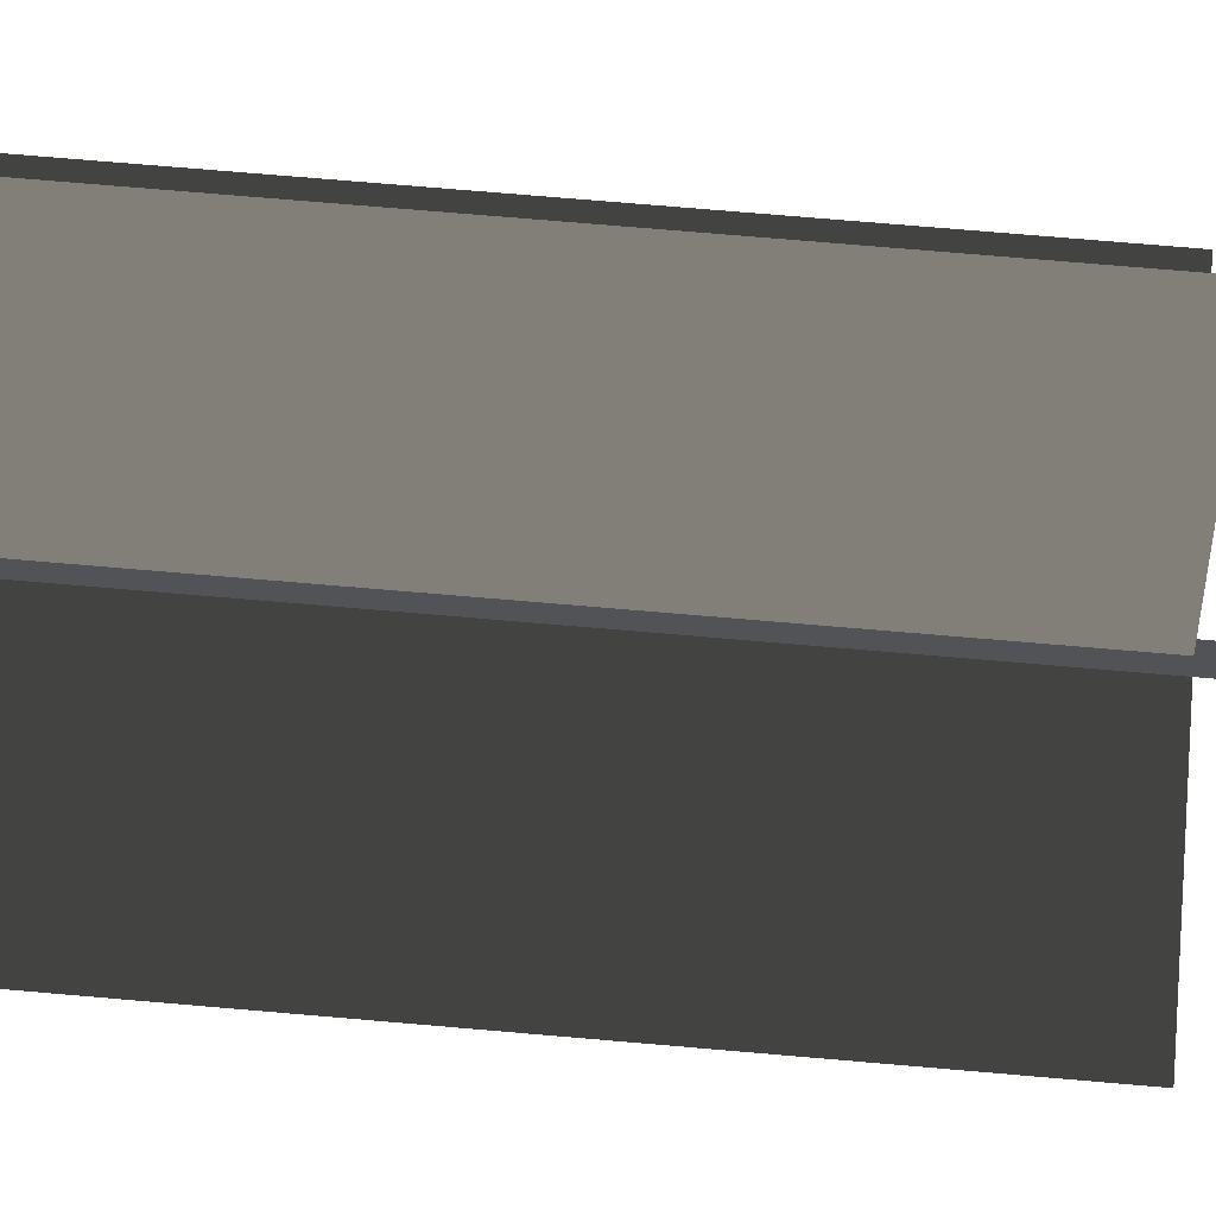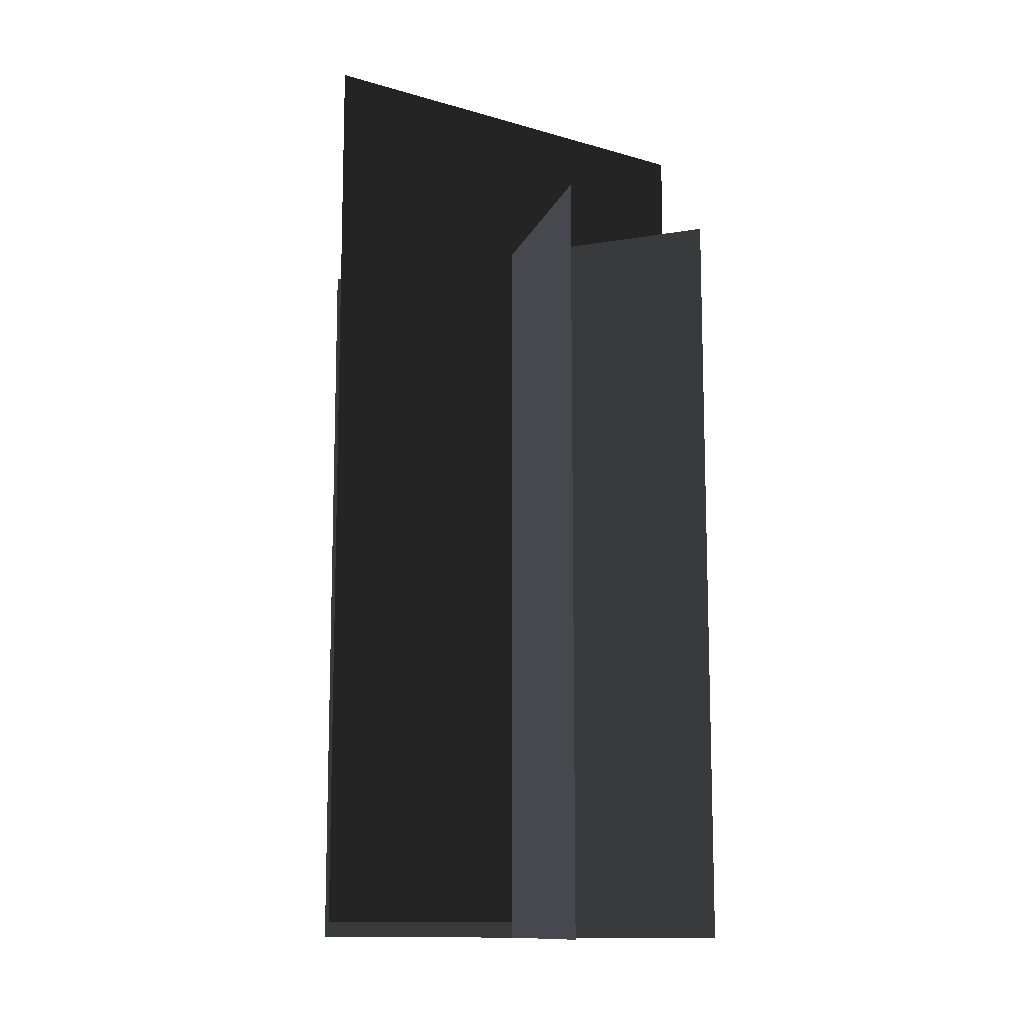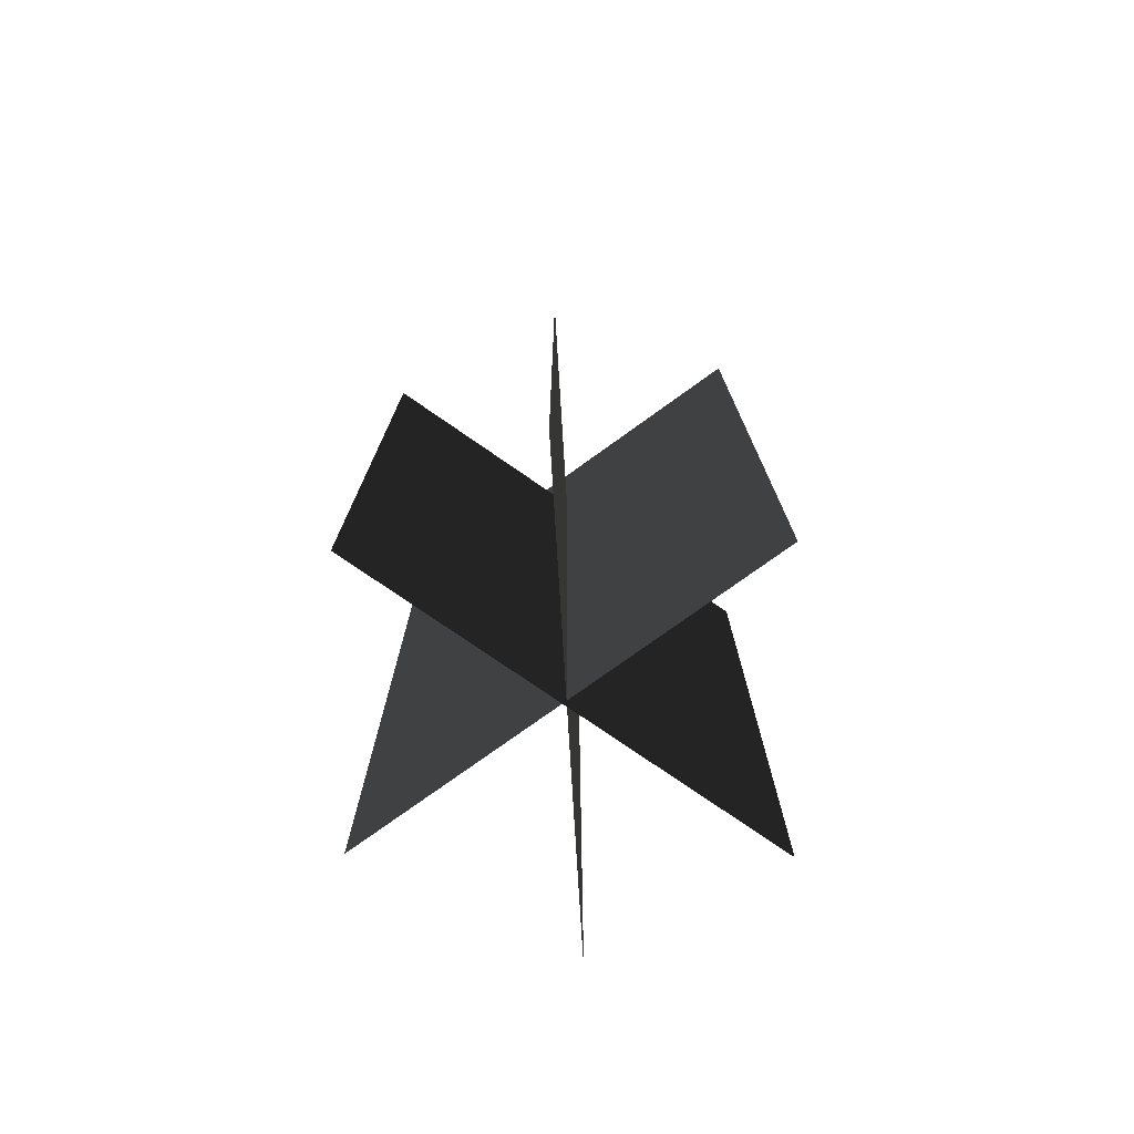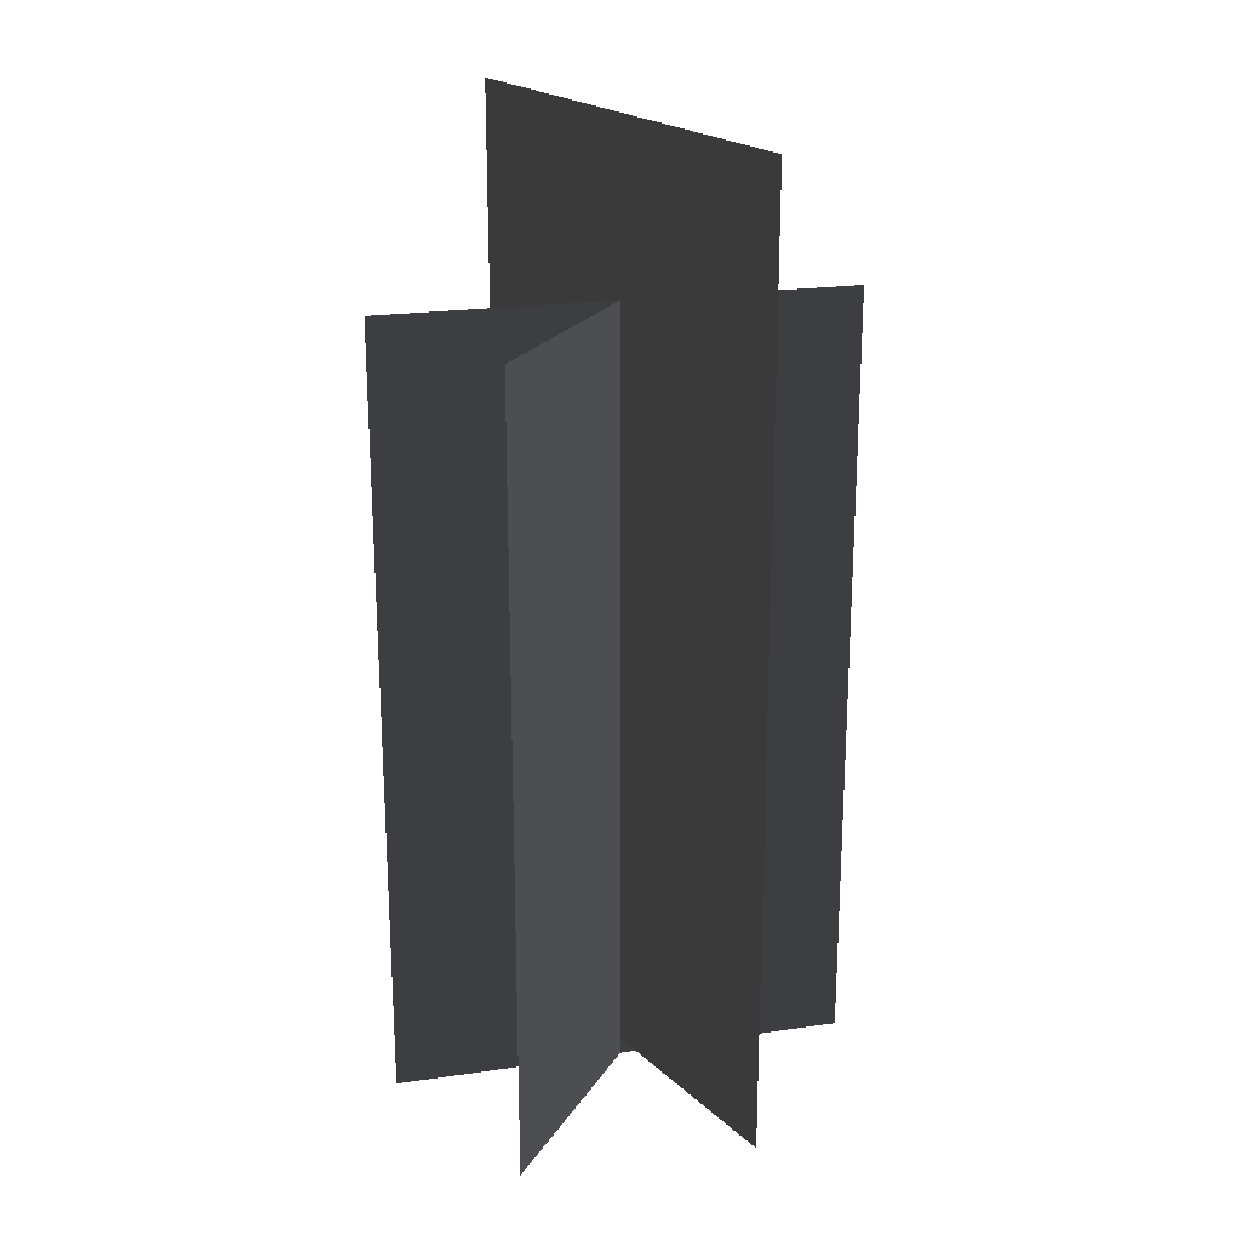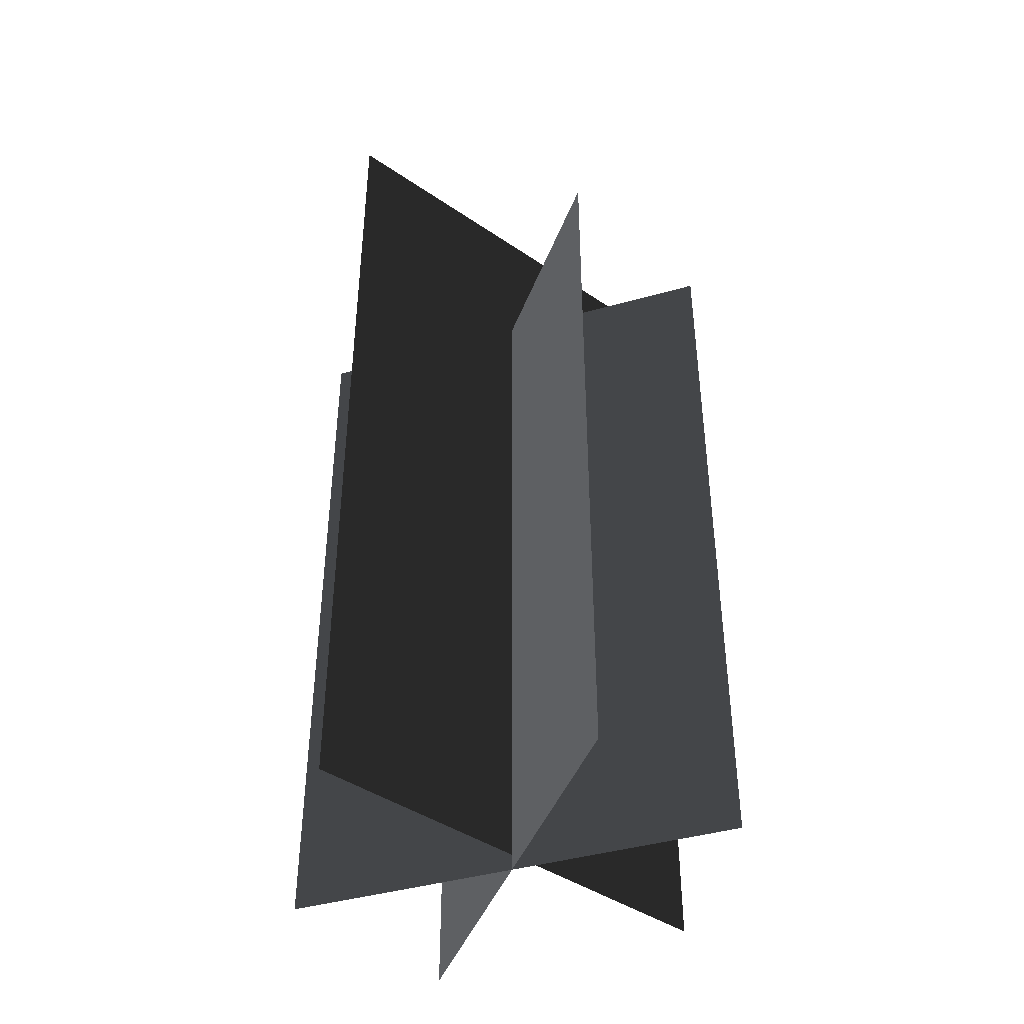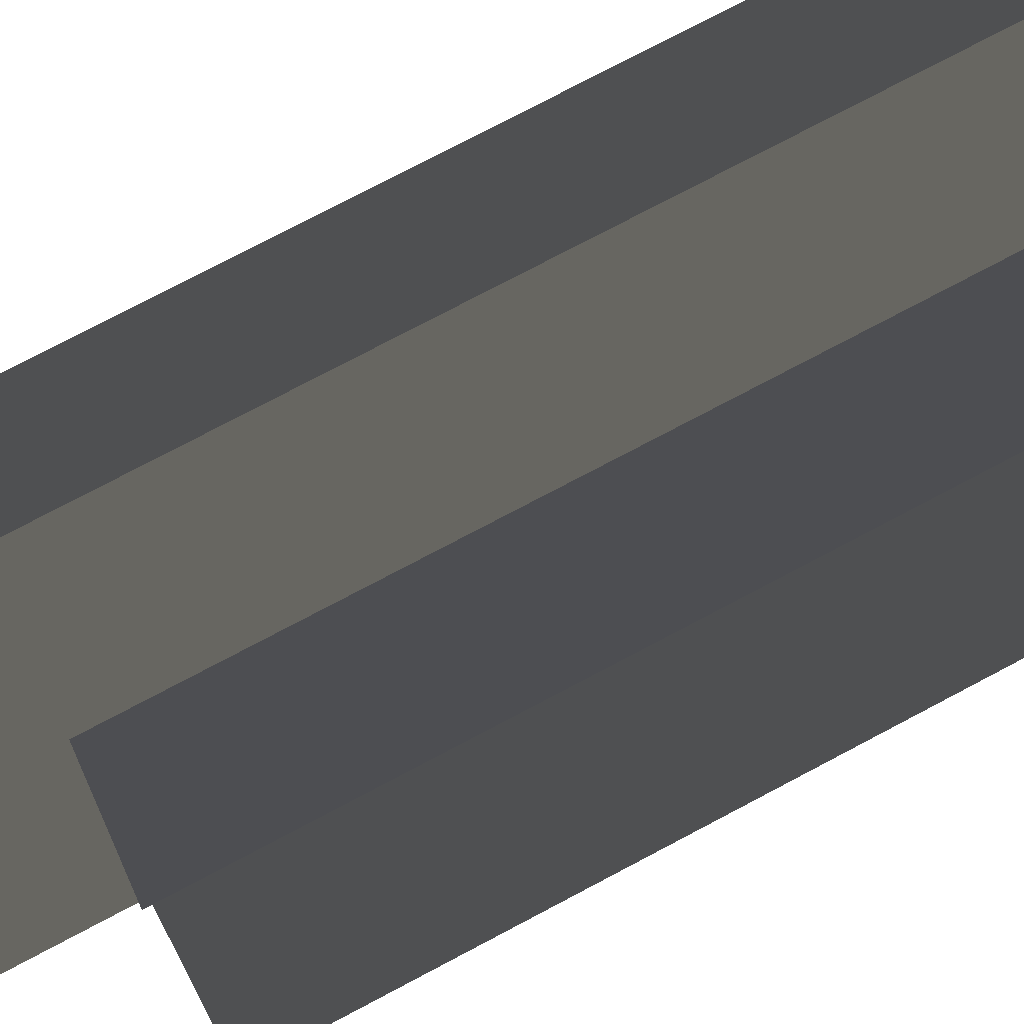
<metadata>
{"format":"obj","ext":"obj","renderer":"f3d","projection":"perspective","resolution":1024,"background":"white","views":[{"elev":72.9,"azim":-85.1,"up":"+Y"},{"elev":-11.9,"azim":74.3,"up":"+Z"},{"elev":-76.1,"azim":145.3,"up":"+Z"},{"elev":22.0,"azim":-14.2,"up":"+Z"},{"elev":-42.7,"azim":70.4,"up":"+Z"},{"elev":77.0,"azim":62.2,"up":"+Y"}]}
</metadata>
<code>
v -1.069 0.3824 -1.989
v -1.069 0.3824 1.693
v 1.094 0.3825 1.693
v 1.094 0.3825 -1.989
v -0.6562 -0.4674 -1.989
v -0.6562 -0.4674 1.693
v 0.6817 1.232 1.693
v 0.6817 1.232 -1.989
v 0.3737 -0.6371 -1.909
v 0.3737 -0.6371 2.473
v -0.3482 1.402 2.473
v -0.3482 1.402 -1.909
v -1.069 0.3824 -1.989
v 1.094 0.3825 1.693
v -1.069 0.3824 1.693
v 1.094 0.3825 -1.989
v -0.6562 -0.4674 -1.989
v 0.6817 1.232 1.693
v -0.6562 -0.4674 1.693
v 0.6817 1.232 -1.989
v 0.3737 -0.6371 -1.909
v -0.3482 1.402 2.473
v 0.3737 -0.6371 2.473
v -0.3482 1.402 -1.909
g Plant.049_34940_371
f 1 3 2
f 1 4 3
f 5 7 6
f 5 8 7
f 9 11 10
f 9 12 11
f 13 15 14
f 13 14 16
f 17 19 18
f 17 18 20
f 21 23 22
f 21 22 24

</code>
